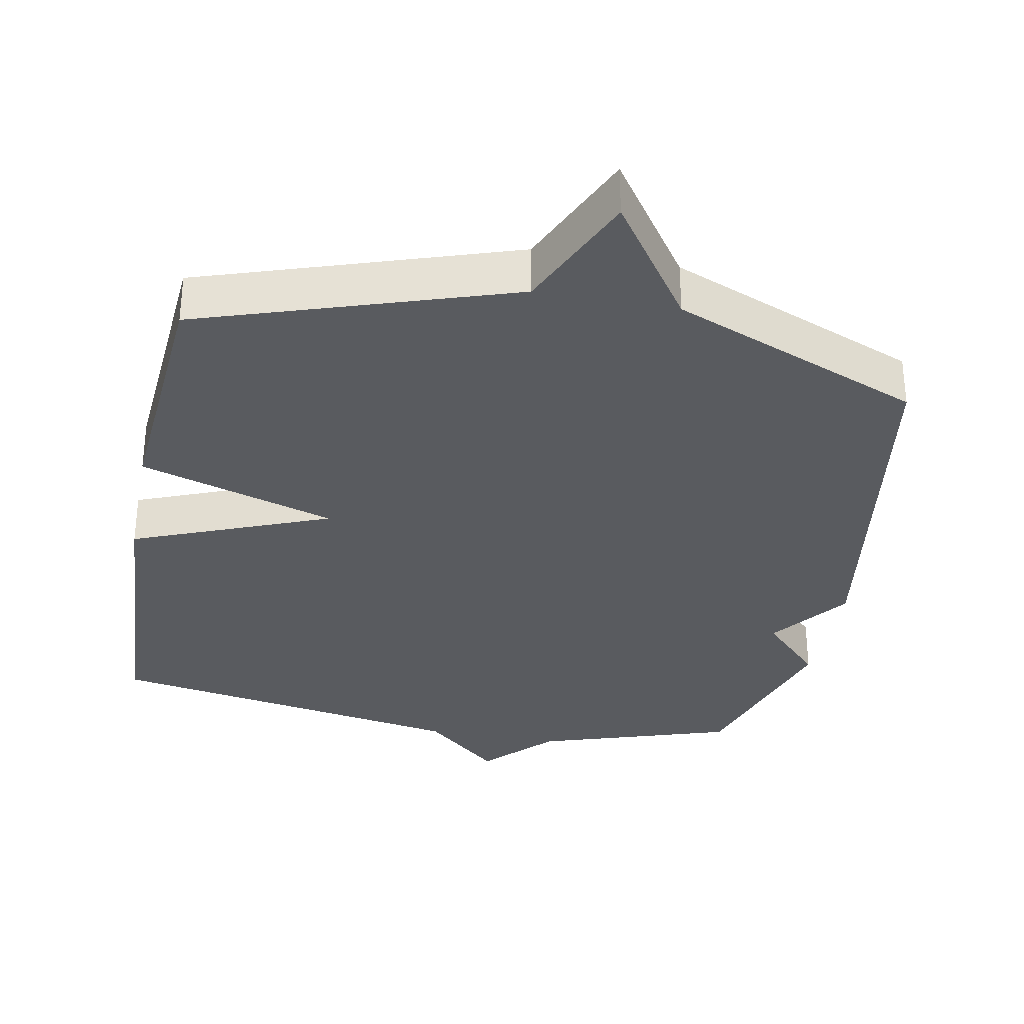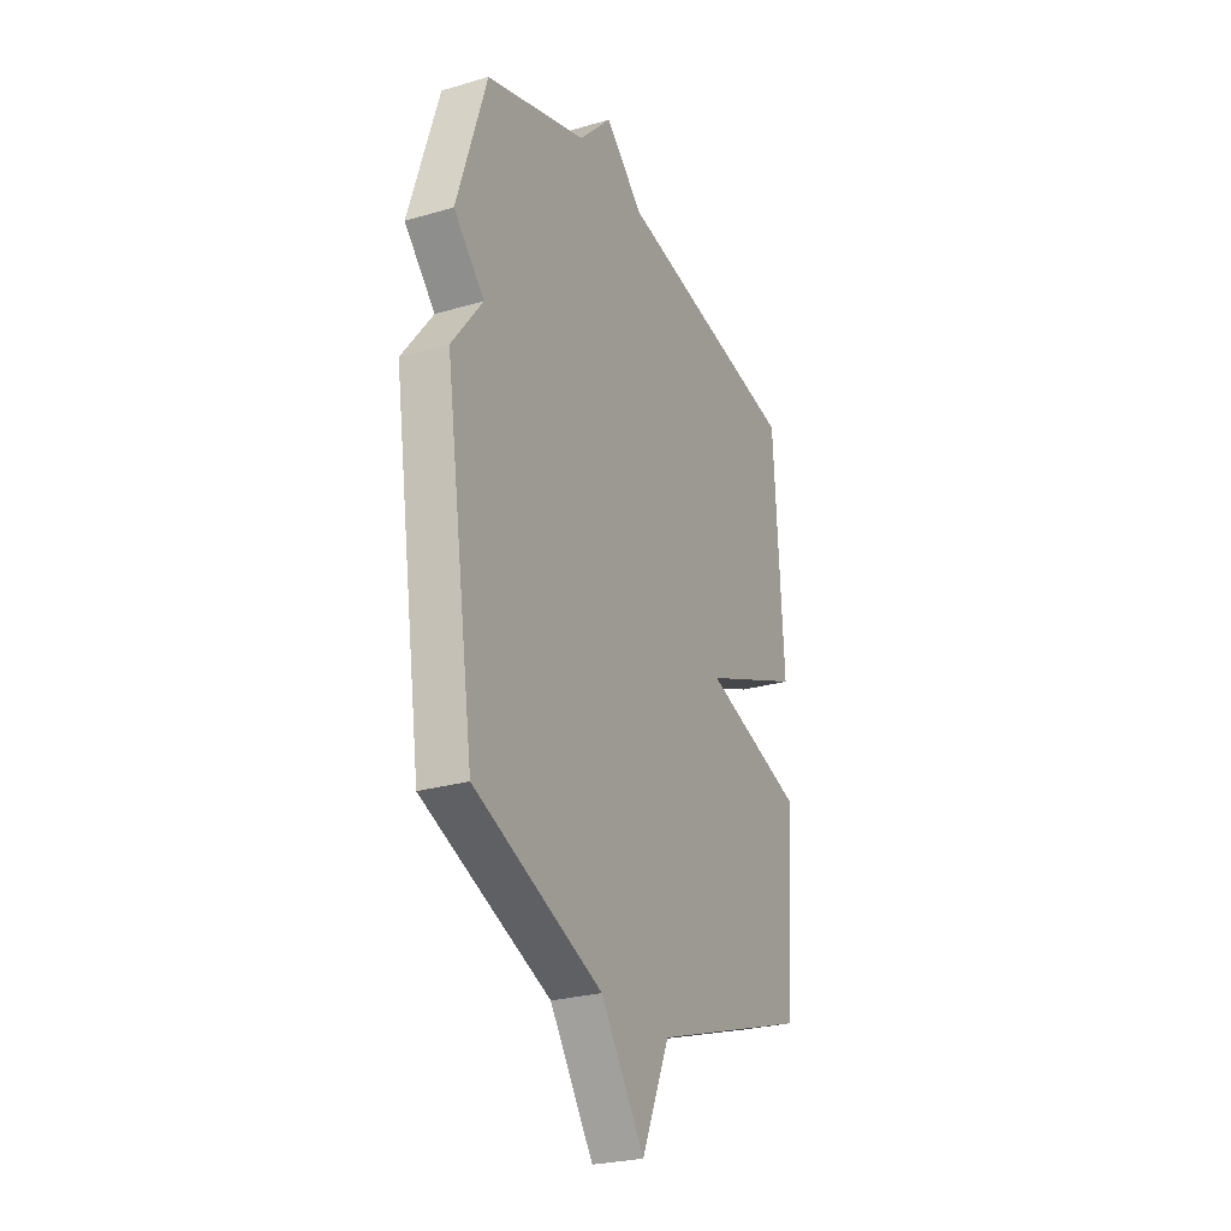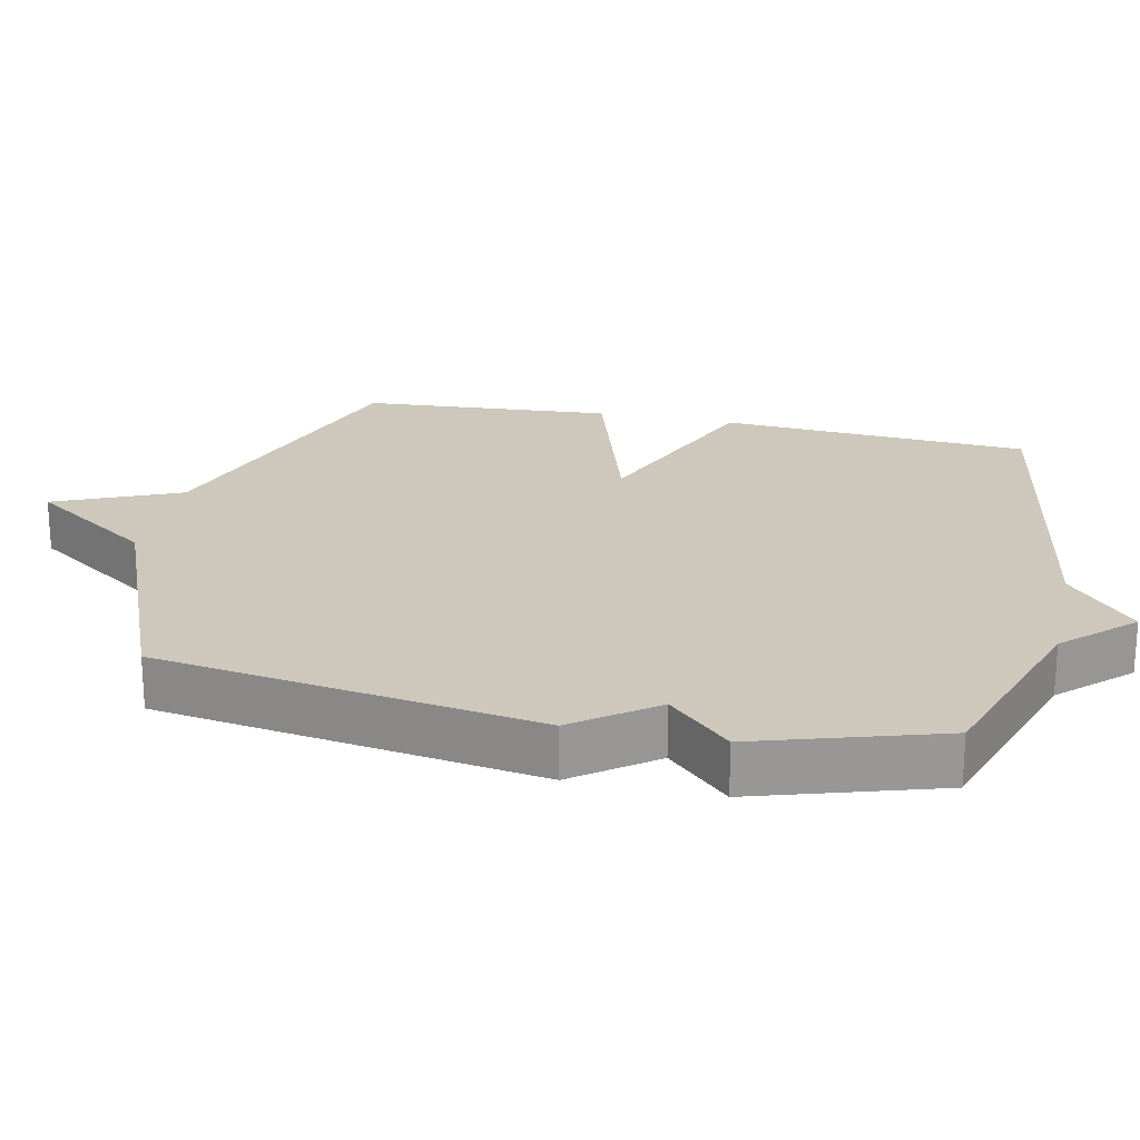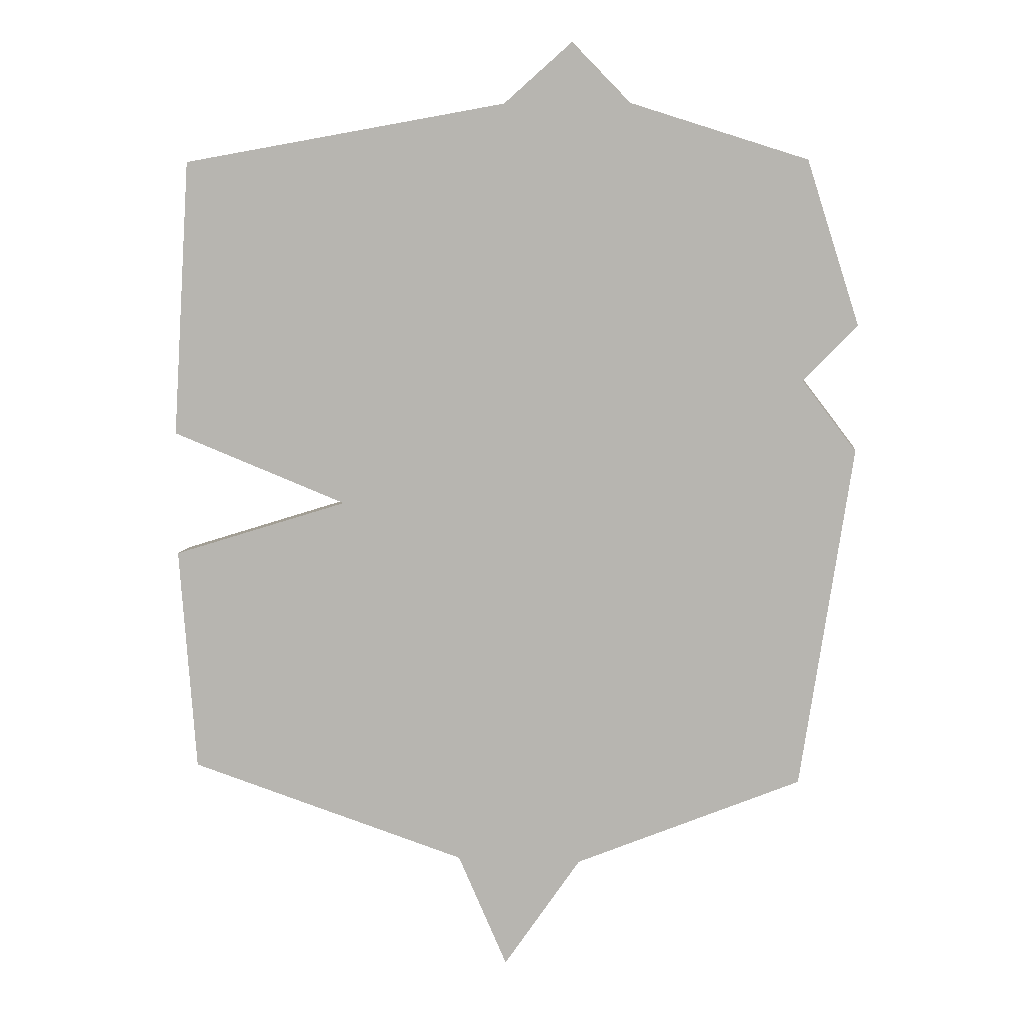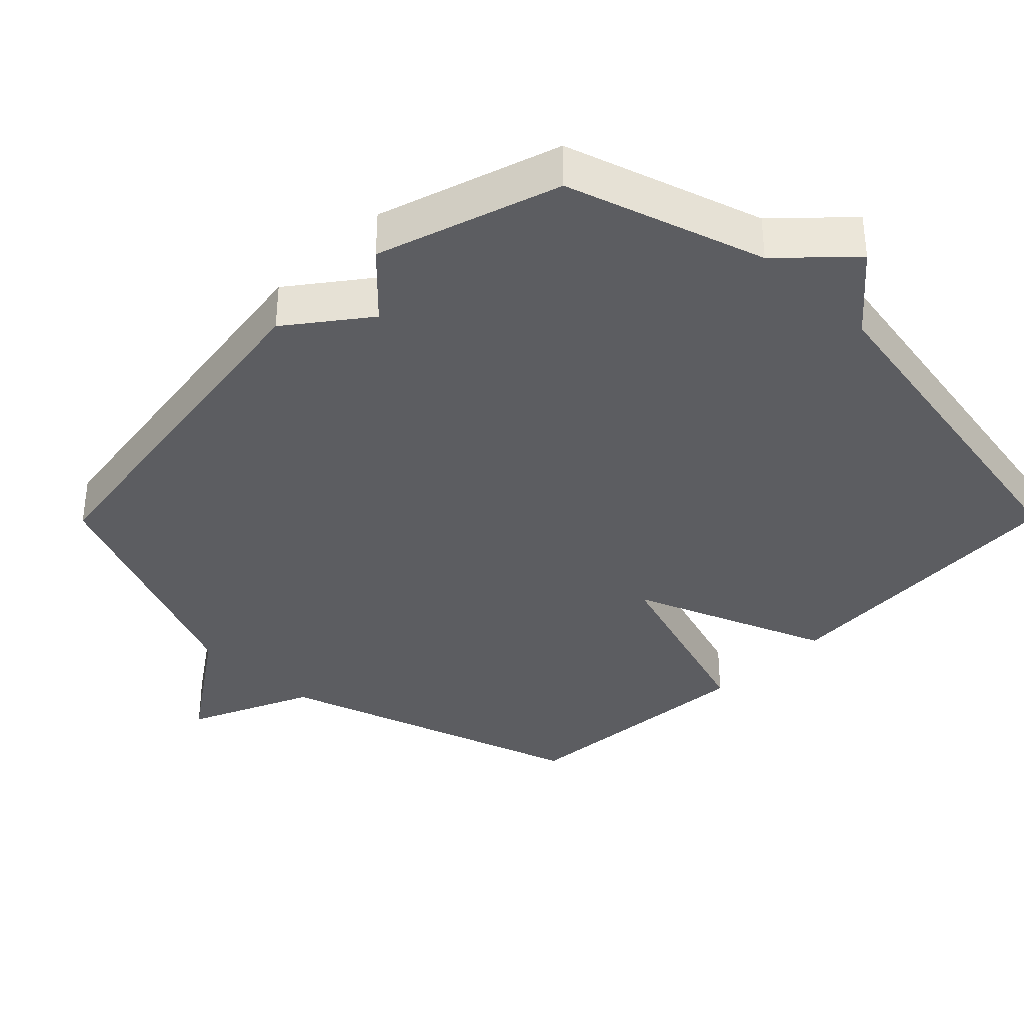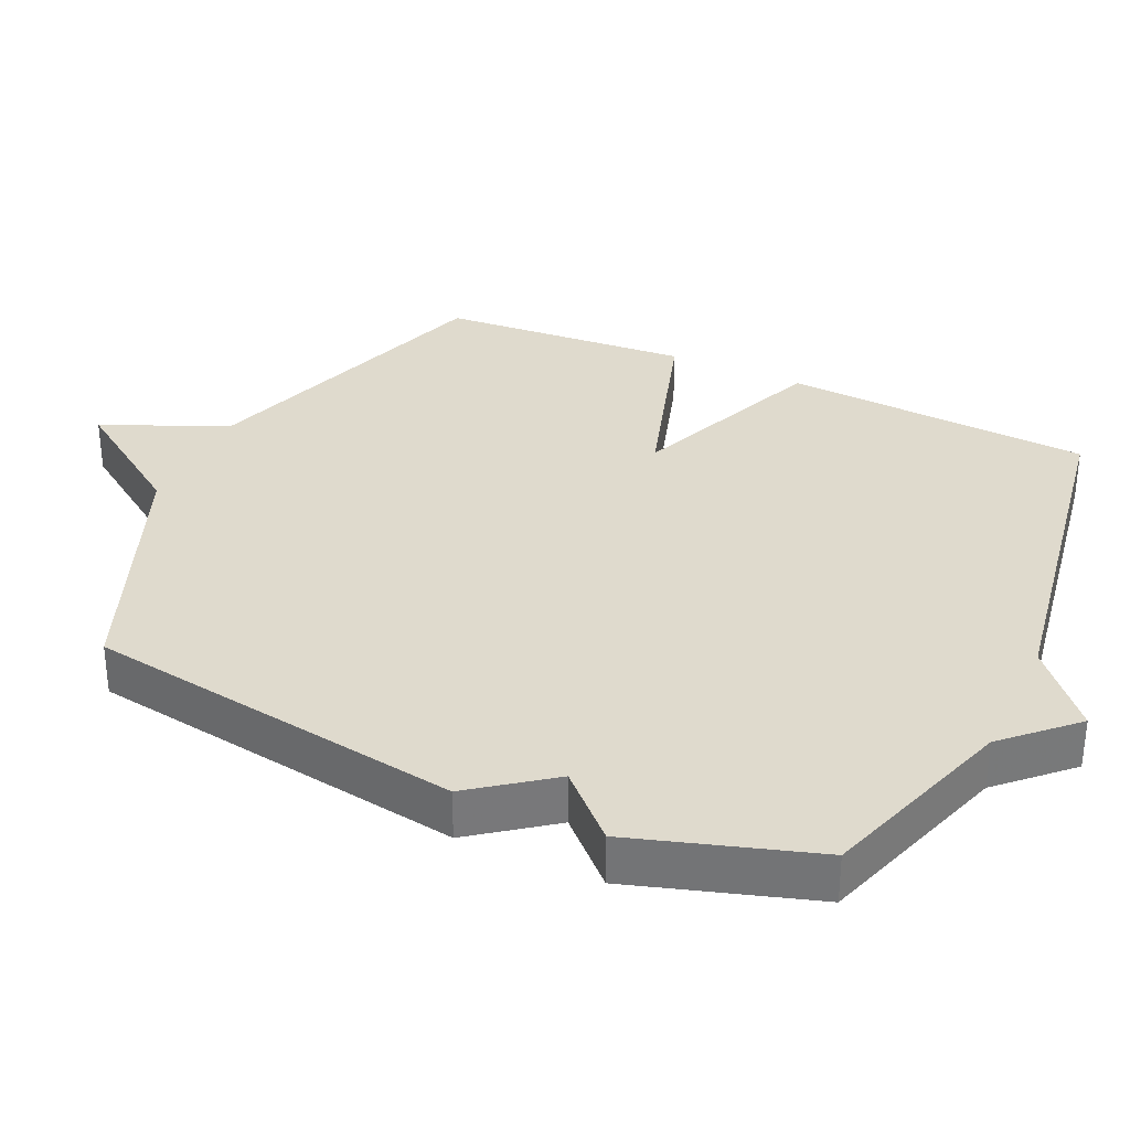
<metadata>
{"format":"obj","ext":"obj","renderer":"f3d","projection":"perspective","resolution":1024,"background":"white","views":[{"elev":-32.7,"azim":169.2,"up":"+Y"},{"elev":-26.3,"azim":-65.2,"up":"+Z"},{"elev":22.0,"azim":-77.5,"up":"+Y"},{"elev":7.2,"azim":-173.2,"up":"+Z"},{"elev":-36.3,"azim":-44.7,"up":"+Y"},{"elev":32.8,"azim":-65.1,"up":"+Y"}]}
</metadata>
<code>
v -0.5 0.07 0.5
v -0.219 0.07 0.59
v -0.127 0.07 0.685
v -0.019 0.07 0.59
v 0.5 0.07 0.5
v 0.527 0.07 0.058
v 0.247 0.07 -0.054
v 0.527 0.07 -0.142
v 0.5 0.07 -0.5
v 0.057 0.07 -0.646
v -0.021 0.07 -0.823
v -0.143 0.07 -0.646
v -0.5 0.07 -0.5
v -0.582 0.07 0.041
v -0.497 0.07 0.153
v -0.582 0.07 0.241
v -0.5 0 0.5
v -0.219 0 0.59
v -0.127 0 0.685
v -0.019 0 0.59
v 0.5 0 0.5
v 0.527 0 0.058
v 0.247 0 -0.054
v 0.527 0 -0.142
v 0.5 0 -0.5
v 0.057 0 -0.646
v -0.021 0 -0.823
v -0.143 0 -0.646
v -0.5 0 -0.5
v -0.582 0 0.041
v -0.497 0 0.153
v -0.582 0 0.241
f 15 16 1 2
f 12 13 14 15
f 2 3 4
f 15 2 4
f 12 15 4
f 11 12 4
f 10 11 4
f 7 8 9 10
f 7 10 4
f 4 5 6 7
f 18 17 32 31
f 31 30 29 28
f 20 19 18
f 20 18 31
f 20 31 28
f 20 28 27
f 20 27 26
f 26 25 24 23
f 20 26 23
f 23 22 21 20
f 1 17 18 2
f 2 18 19 3
f 3 19 20 4
f 4 20 21 5
f 5 21 22 6
f 6 22 23 7
f 7 23 24 8
f 8 24 25 9
f 9 25 26 10
f 10 26 27 11
f 11 27 28 12
f 12 28 29 13
f 13 29 30 14
f 14 30 31 15
f 15 31 32 16
f 16 32 17 1

</code>
